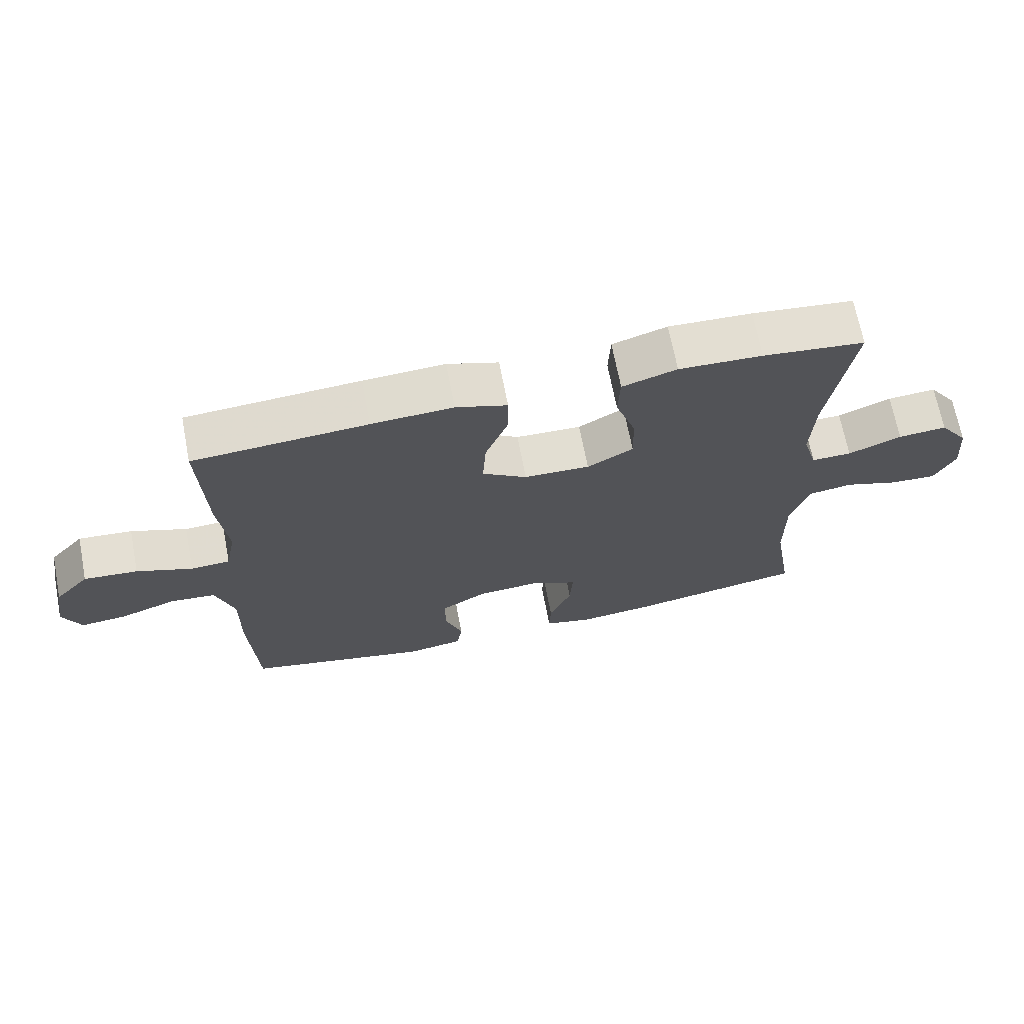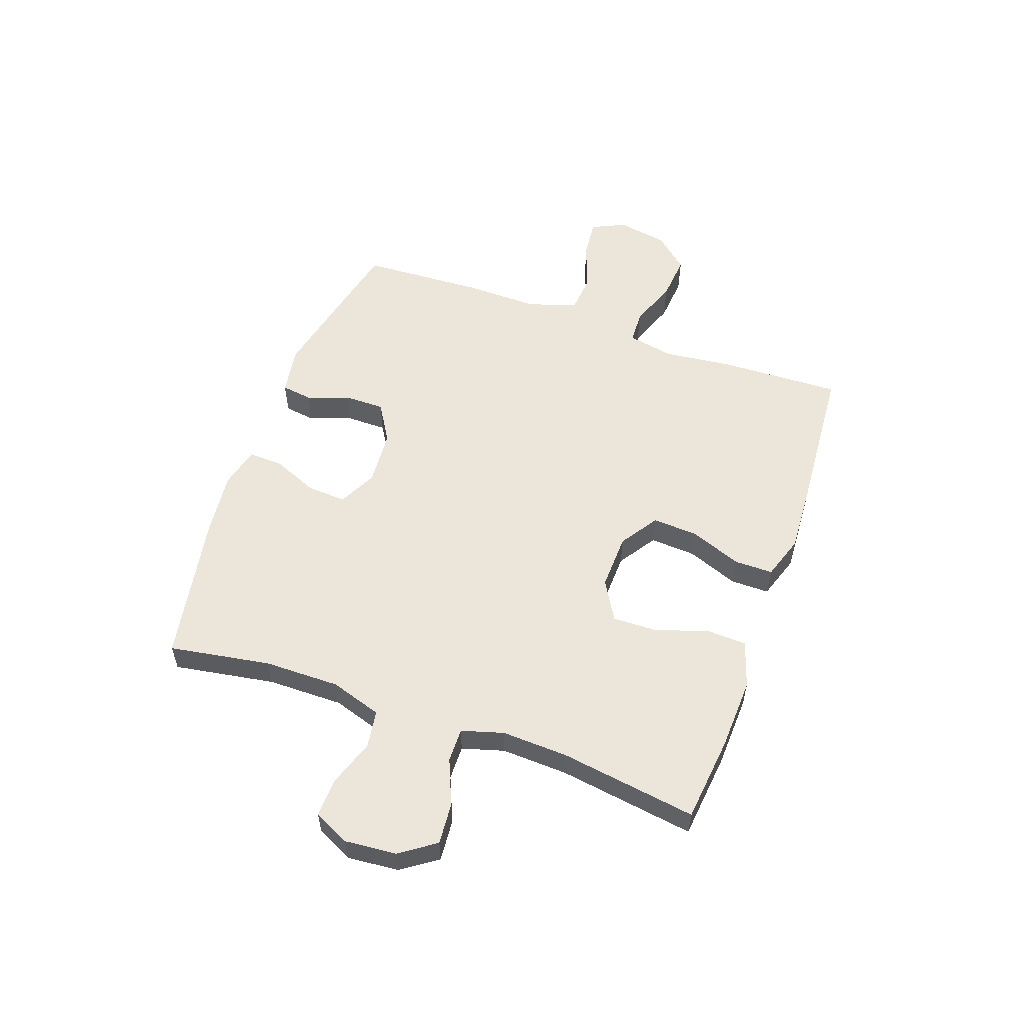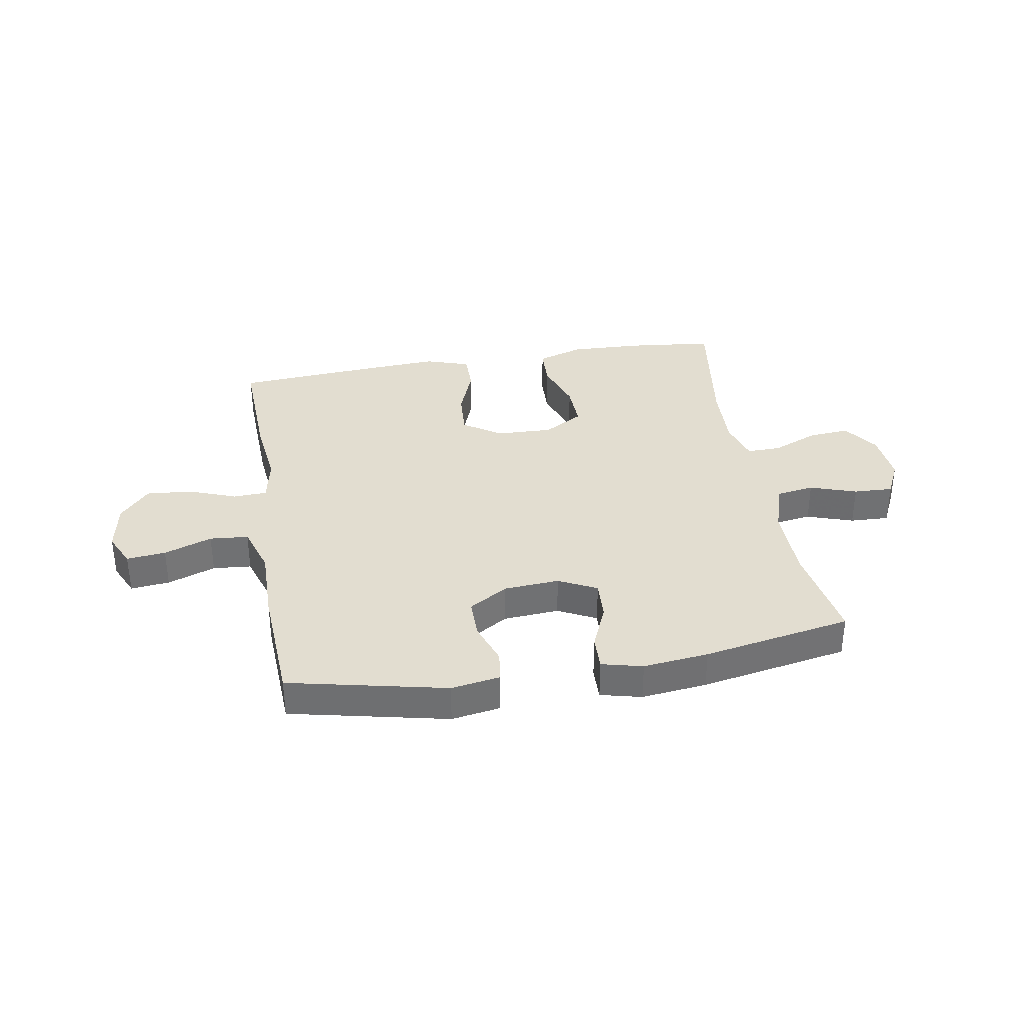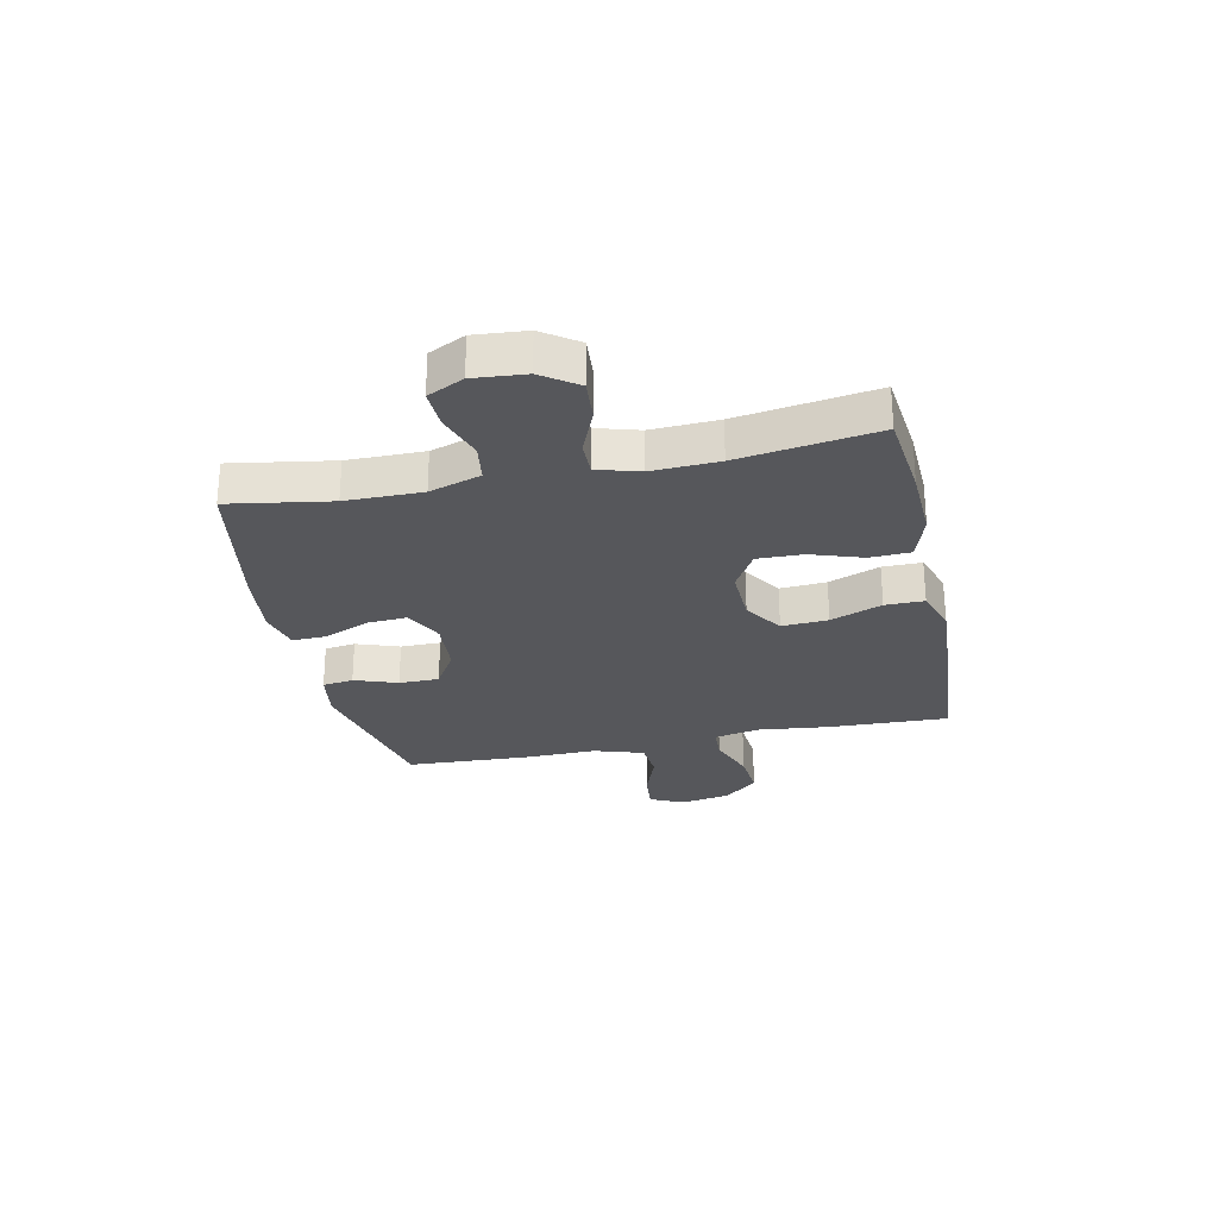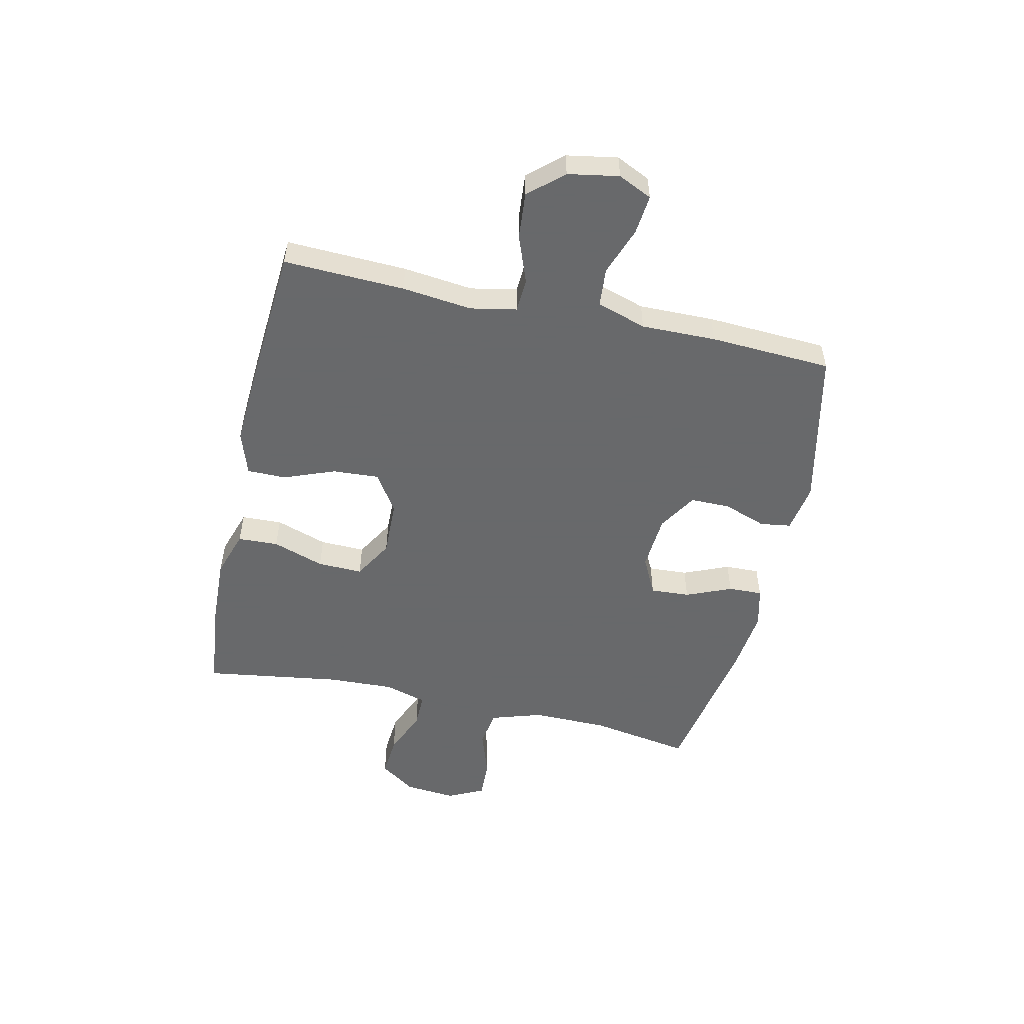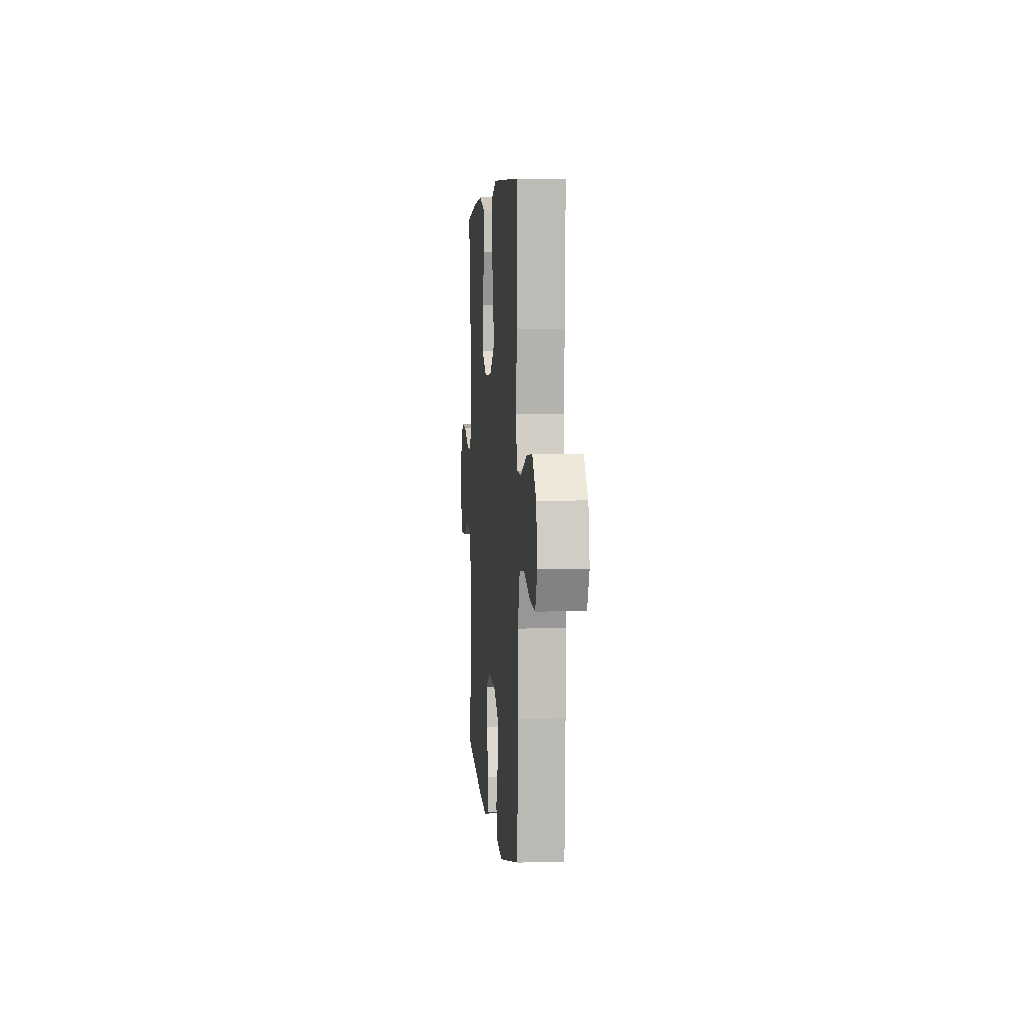
<metadata>
{"format":"obj","ext":"obj","renderer":"f3d","projection":"perspective","resolution":1024,"background":"white","views":[{"elev":68.6,"azim":169.1,"up":"+Z"},{"elev":55.7,"azim":-70.4,"up":"+Y"},{"elev":35.2,"azim":170.3,"up":"+Y"},{"elev":-27.2,"azim":-77.9,"up":"+Y"},{"elev":-52.6,"azim":77.4,"up":"+Y"},{"elev":4.4,"azim":84.9,"up":"+Z"}]}
</metadata>
<code>
v -0.5 0.07 0.5
v -0.345 0.07 0.517
v -0.218 0.07 0.522
v -0.135 0.07 0.495
v -0.132 0.07 0.423
v -0.163 0.07 0.331
v -0.165 0.07 0.251
v -0.095 0.07 0.21
v 0.005 0.07 0.213
v 0.073 0.07 0.258
v 0.068 0.07 0.34
v 0.033 0.07 0.431
v 0.033 0.07 0.5
v 0.111 0.07 0.526
v 0.235 0.07 0.519
v 0.5 0.07 0.5
v 0.492 0.07 0.285
v 0.478 0.07 0.161
v 0.494 0.07 0.079
v 0.554 0.07 0.076
v 0.639 0.07 0.108
v 0.721 0.07 0.115
v 0.774 0.07 0.055
v 0.79 0.07 -0.035
v 0.762 0.07 -0.095
v 0.692 0.07 -0.088
v 0.606 0.07 -0.057
v 0.537 0.07 -0.063
v 0.509 0.07 -0.151
v 0.511 0.07 -0.284
v 0.5 0.07 -0.5
v 0.219 0.07 -0.562
v 0.132 0.07 -0.548
v 0.124 0.07 -0.493
v 0.151 0.07 -0.417
v 0.151 0.07 -0.346
v 0.082 0.07 -0.304
v -0.017 0.07 -0.297
v -0.085 0.07 -0.331
v -0.081 0.07 -0.401
v -0.047 0.07 -0.482
v -0.045 0.07 -0.543
v -0.118 0.07 -0.561
v -0.235 0.07 -0.548
v -0.5 0.07 -0.5
v -0.47 0.07 -0.32
v -0.469 0.07 -0.185
v -0.498 0.07 -0.094
v -0.565 0.07 -0.084
v -0.648 0.07 -0.112
v -0.718 0.07 -0.115
v -0.749 0.07 -0.051
v -0.741 0.07 0.041
v -0.697 0.07 0.104
v -0.623 0.07 0.098
v -0.542 0.07 0.064
v -0.481 0.07 0.063
v -0.459 0.07 0.138
v -0.464 0.07 0.256
v -0.5 0 0.5
v -0.345 0 0.517
v -0.218 0 0.522
v -0.135 0 0.495
v -0.132 0 0.423
v -0.163 0 0.331
v -0.165 0 0.251
v -0.095 0 0.21
v 0.005 0 0.213
v 0.073 0 0.258
v 0.068 0 0.34
v 0.033 0 0.431
v 0.033 0 0.5
v 0.111 0 0.526
v 0.235 0 0.519
v 0.5 0 0.5
v 0.492 0 0.285
v 0.478 0 0.161
v 0.494 0 0.079
v 0.554 0 0.076
v 0.639 0 0.108
v 0.721 0 0.115
v 0.774 0 0.055
v 0.79 0 -0.035
v 0.762 0 -0.095
v 0.692 0 -0.088
v 0.606 0 -0.057
v 0.537 0 -0.063
v 0.509 0 -0.151
v 0.511 0 -0.284
v 0.5 0 -0.5
v 0.219 0 -0.562
v 0.132 0 -0.548
v 0.124 0 -0.493
v 0.151 0 -0.417
v 0.151 0 -0.346
v 0.082 0 -0.304
v -0.017 0 -0.297
v -0.085 0 -0.331
v -0.081 0 -0.401
v -0.047 0 -0.482
v -0.045 0 -0.543
v -0.118 0 -0.561
v -0.235 0 -0.548
v -0.5 0 -0.5
v -0.47 0 -0.32
v -0.469 0 -0.185
v -0.498 0 -0.094
v -0.565 0 -0.084
v -0.648 0 -0.112
v -0.718 0 -0.115
v -0.749 0 -0.051
v -0.741 0 0.041
v -0.697 0 0.104
v -0.623 0 0.098
v -0.542 0 0.064
v -0.481 0 0.063
v -0.459 0 0.138
v -0.464 0 0.256
f 54 55 56
f 53 54 56
f 52 53 56
f 51 52 56
f 50 51 56
f 49 50 56
f 48 49 56 57
f 47 48 57 58
f 44 45 46
f 43 44 46
f 42 43 46
f 41 42 46
f 40 41 46
f 46 47 58
f 40 46 58
f 39 40 58
f 33 34 35
f 32 33 35
f 31 32 35
f 30 31 35
f 29 30 35
f 28 29 35 36
f 25 26 27
f 24 25 27
f 23 24 27
f 22 23 27
f 21 22 27
f 20 21 27
f 19 20 27 28
f 16 17 18
f 15 16 18
f 14 15 18
f 13 14 18
f 12 13 18
f 11 12 18
f 10 11 18 19
f 28 36 37
f 19 28 37
f 10 19 37
f 9 10 37
f 4 5 6
f 3 4 6
f 2 3 6
f 1 2 6
f 59 1 6
f 59 6 7
f 59 7 8
f 58 59 8
f 39 58 8
f 38 39 8
f 8 9 37 38
f 115 114 113
f 115 113 112
f 115 112 111
f 115 111 110
f 115 110 109
f 115 109 108
f 116 115 108 107
f 117 116 107 106
f 105 104 103
f 105 103 102
f 105 102 101
f 105 101 100
f 105 100 99
f 117 106 105
f 117 105 99
f 117 99 98
f 94 93 92
f 94 92 91
f 94 91 90
f 94 90 89
f 94 89 88
f 95 94 88 87
f 86 85 84
f 86 84 83
f 86 83 82
f 86 82 81
f 86 81 80
f 86 80 79
f 87 86 79 78
f 77 76 75
f 77 75 74
f 77 74 73
f 77 73 72
f 77 72 71
f 77 71 70
f 78 77 70 69
f 96 95 87
f 96 87 78
f 96 78 69
f 96 69 68
f 65 64 63
f 65 63 62
f 65 62 61
f 65 61 60
f 65 60 118
f 66 65 118
f 67 66 118
f 67 118 117
f 67 117 98
f 67 98 97
f 97 96 68 67
f 1 60 61 2
f 2 61 62 3
f 3 62 63 4
f 4 63 64 5
f 5 64 65 6
f 6 65 66 7
f 7 66 67 8
f 8 67 68 9
f 9 68 69 10
f 10 69 70 11
f 11 70 71 12
f 12 71 72 13
f 13 72 73 14
f 14 73 74 15
f 15 74 75 16
f 16 75 76 17
f 17 76 77 18
f 18 77 78 19
f 19 78 79 20
f 20 79 80 21
f 21 80 81 22
f 22 81 82 23
f 23 82 83 24
f 24 83 84 25
f 25 84 85 26
f 26 85 86 27
f 27 86 87 28
f 28 87 88 29
f 29 88 89 30
f 30 89 90 31
f 31 90 91 32
f 32 91 92 33
f 33 92 93 34
f 34 93 94 35
f 35 94 95 36
f 36 95 96 37
f 37 96 97 38
f 38 97 98 39
f 39 98 99 40
f 40 99 100 41
f 41 100 101 42
f 42 101 102 43
f 43 102 103 44
f 44 103 104 45
f 45 104 105 46
f 46 105 106 47
f 47 106 107 48
f 48 107 108 49
f 49 108 109 50
f 50 109 110 51
f 51 110 111 52
f 52 111 112 53
f 53 112 113 54
f 54 113 114 55
f 55 114 115 56
f 56 115 116 57
f 57 116 117 58
f 58 117 118 59
f 59 118 60 1

</code>
